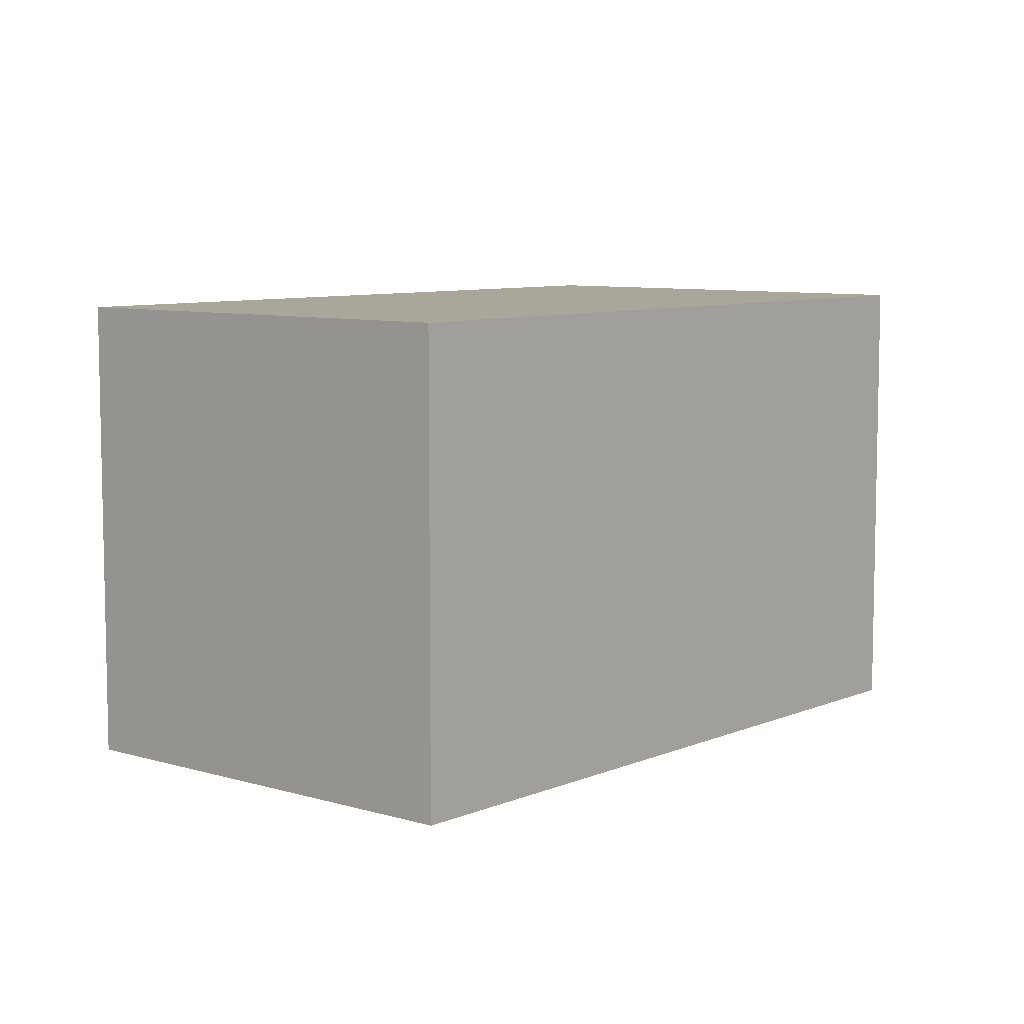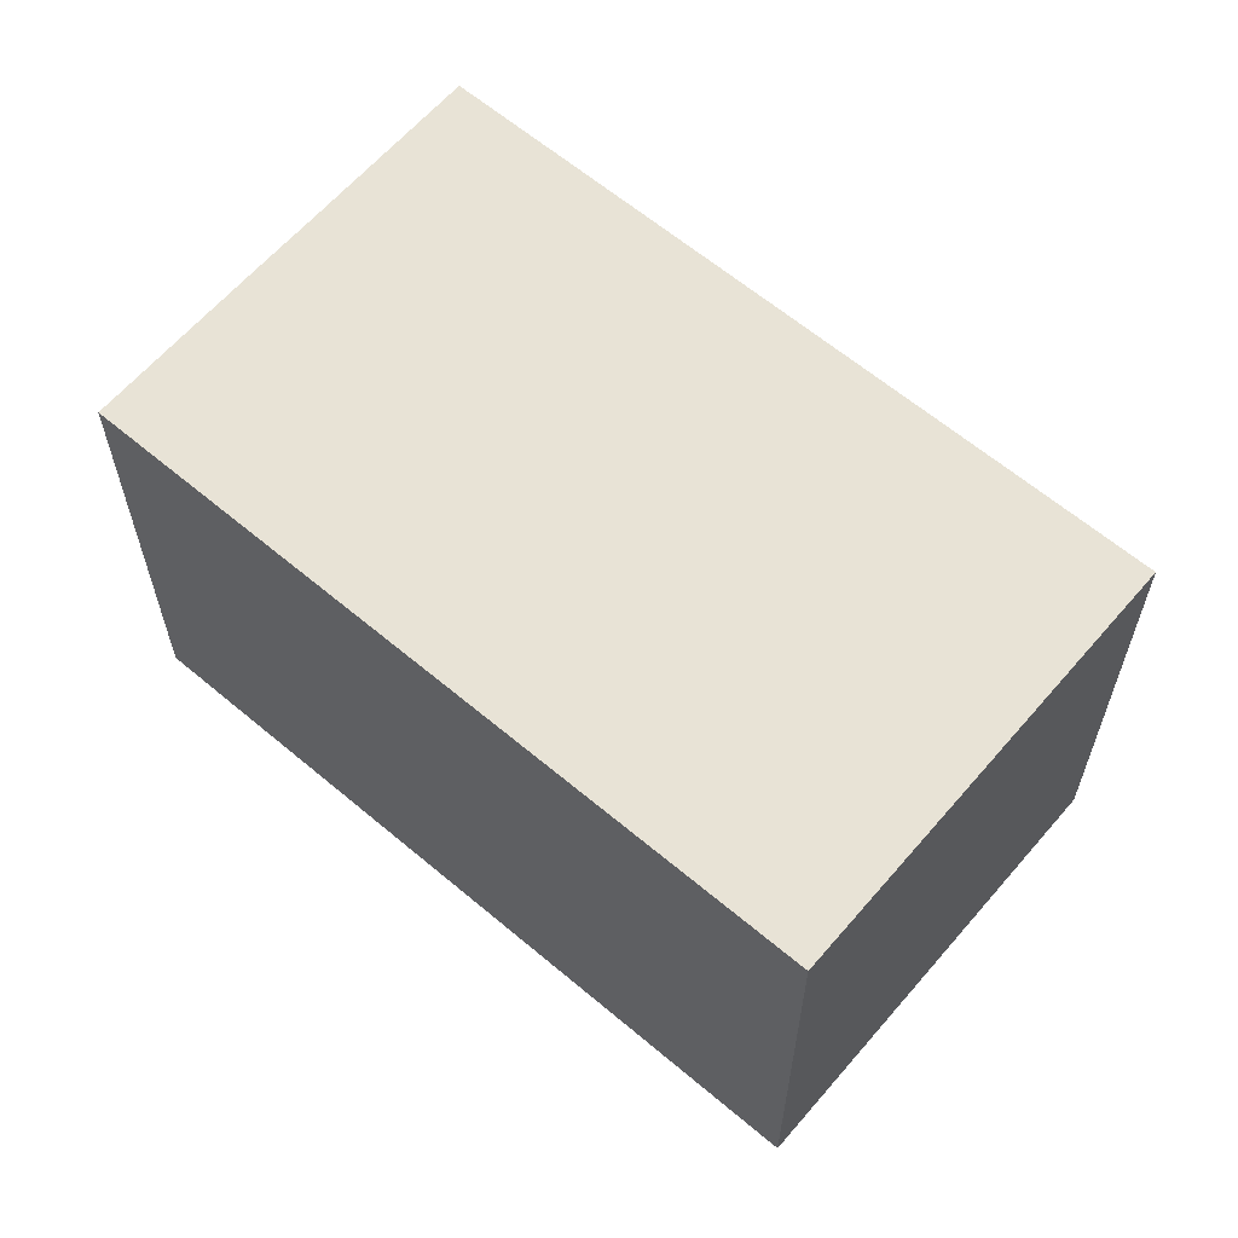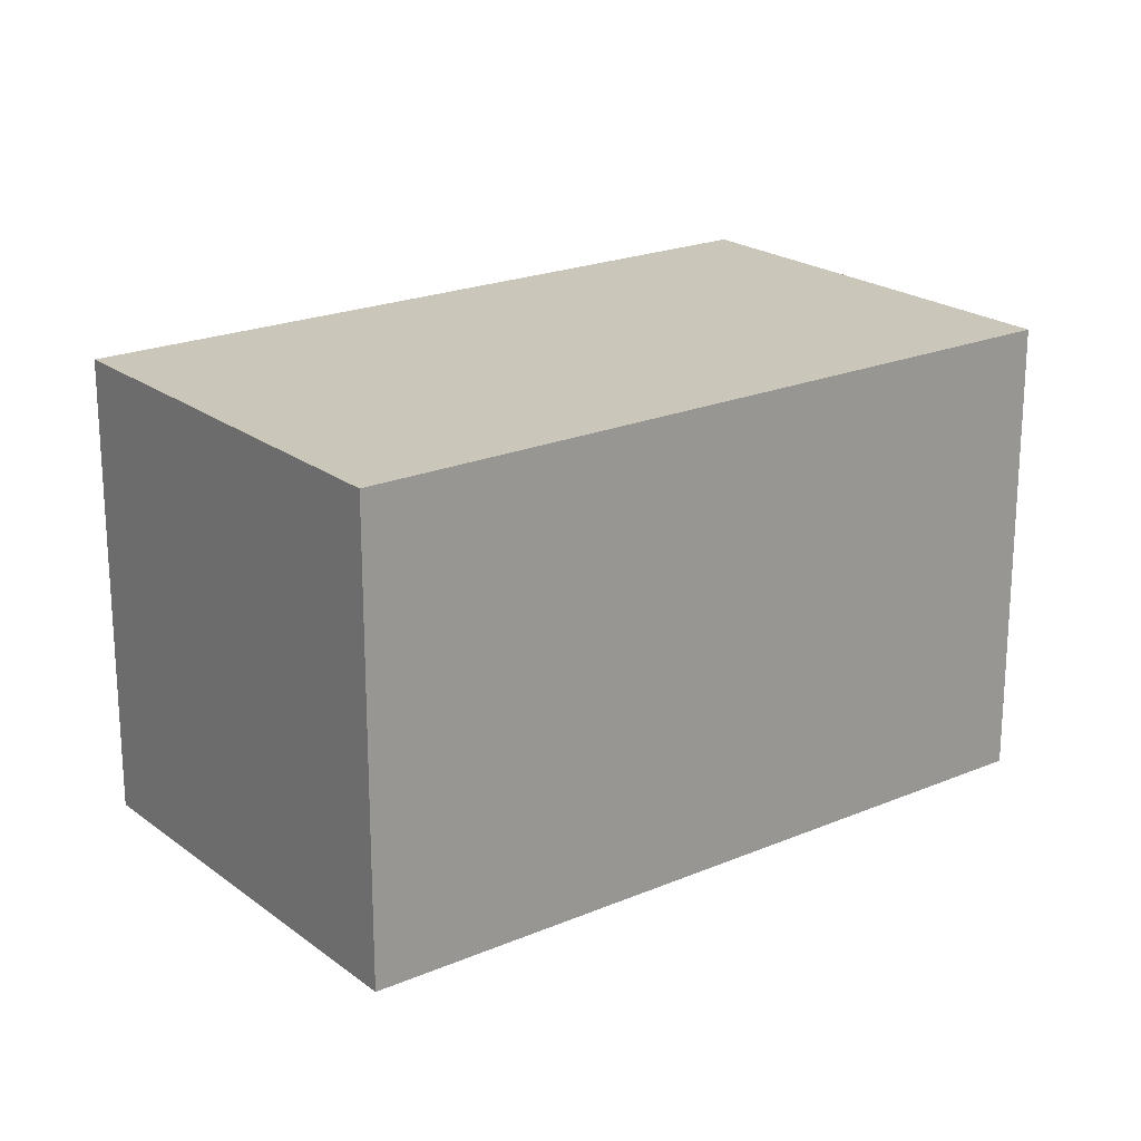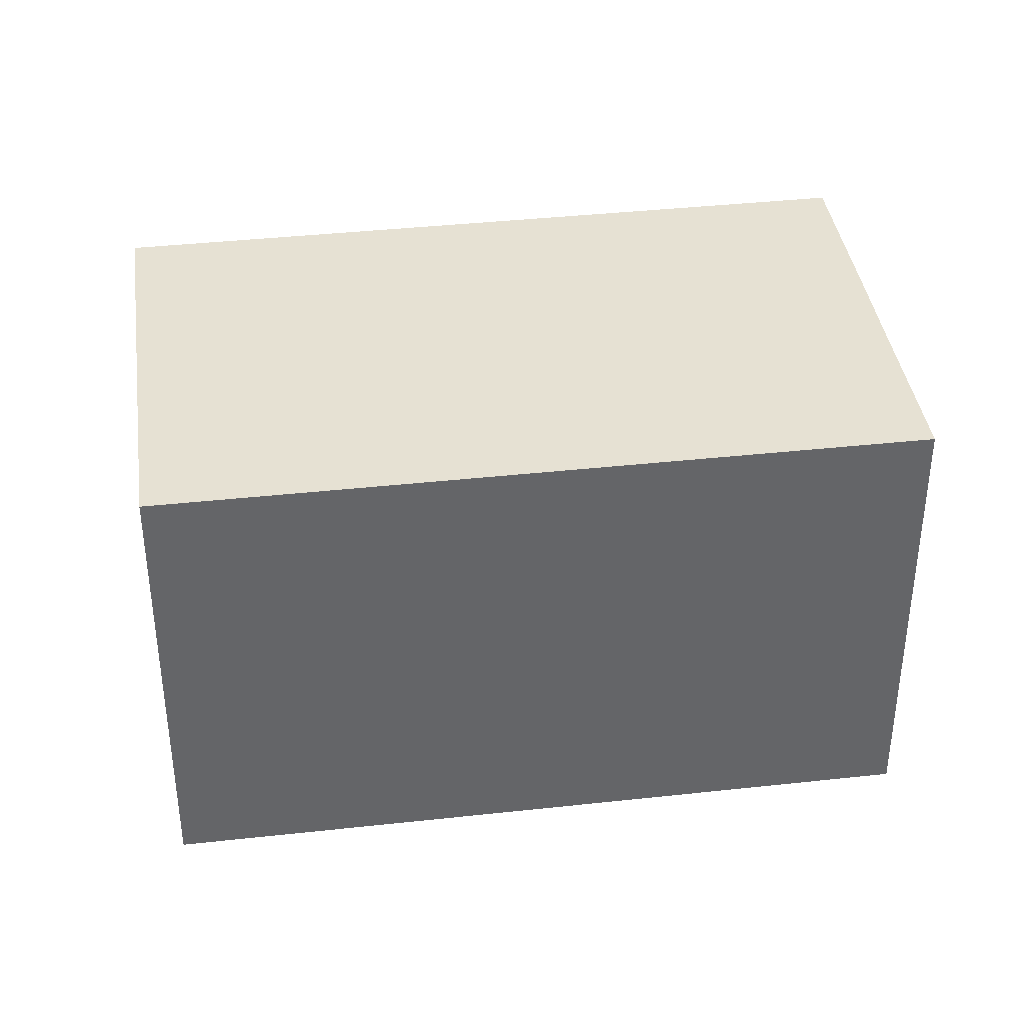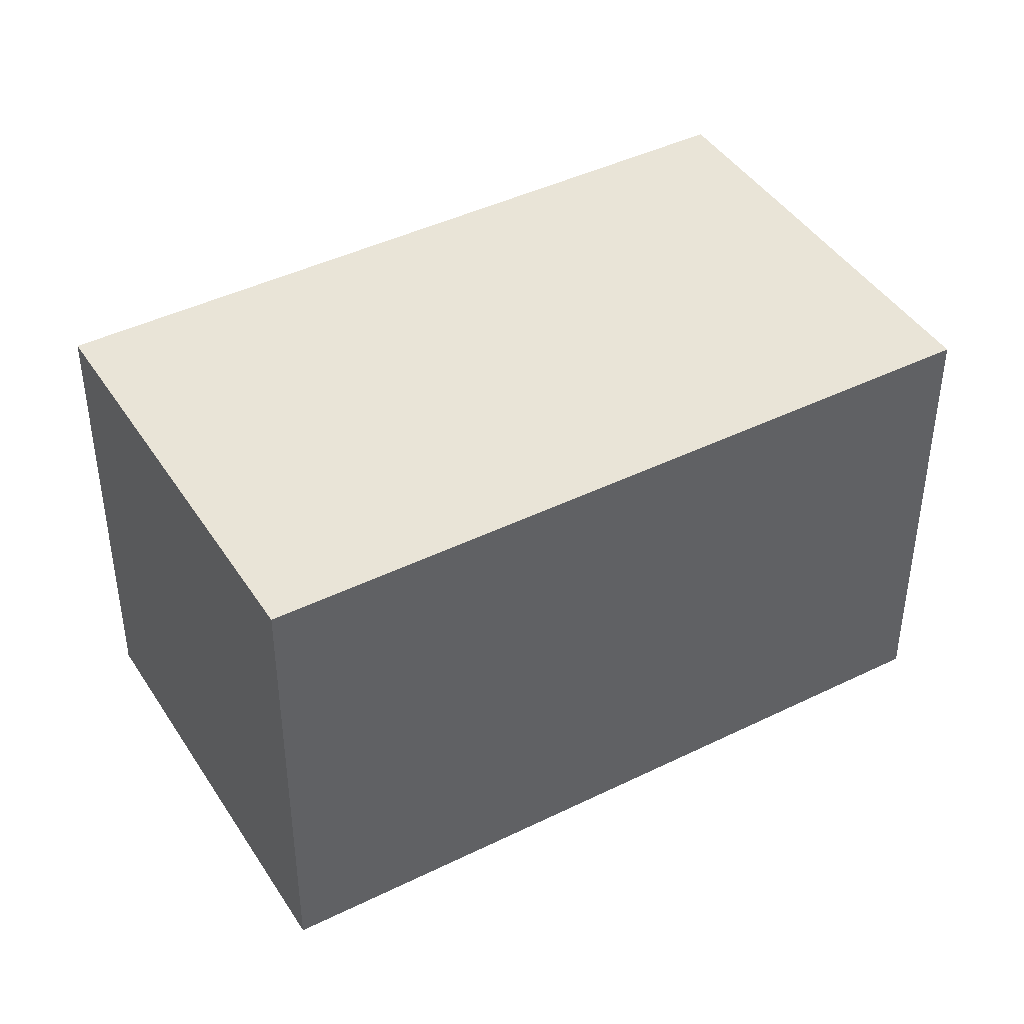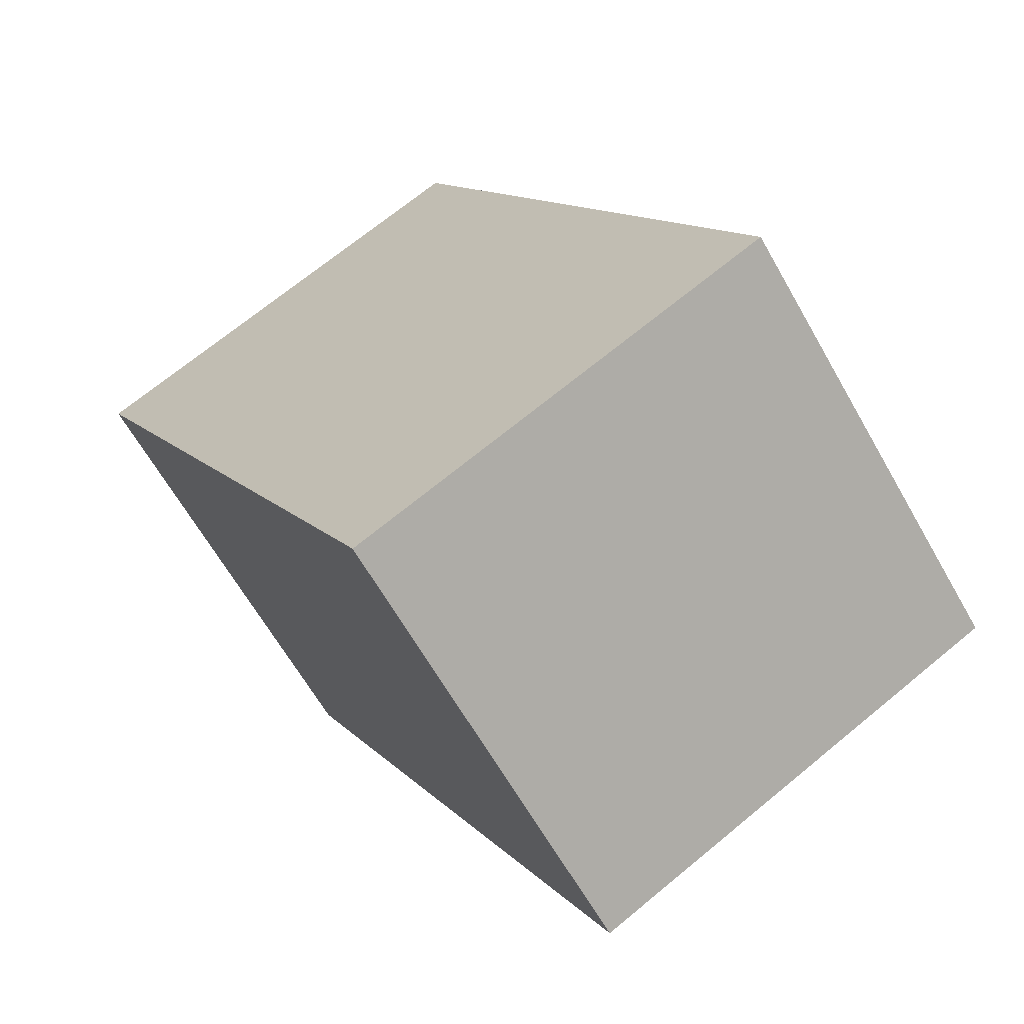
<metadata>
{"format":"obj","ext":"obj","renderer":"f3d","projection":"perspective","resolution":1024,"background":"white","views":[{"elev":7.8,"azim":0.9,"up":"+Y"},{"elev":62.5,"azim":-88.8,"up":"+Y"},{"elev":21.2,"azim":-166.5,"up":"+Y"},{"elev":38.9,"azim":42.8,"up":"+Y"},{"elev":43.0,"azim":20.4,"up":"+Y"},{"elev":69.4,"azim":-129.6,"up":"+Z"}]}
</metadata>
<code>
v  11.37 6.25 -4.146
v  0 6.25 3.827e-16
v  4.768 6.25 3.908
v  9.372 6.25 -5.779
v  6.598 6.25 -8.054
v  8.548 6.25 -6.461
v  11.37 2.539e-16 -4.146
v  6.598 4.932e-16 -8.054
v  8.548 3.956e-16 -6.461
v  9.372 3.539e-16 -5.779
v  0 0 0
v  4.768 -2.393e-16 3.908
g defaultobject
f 1 2 3
f 2 1 4
f 2 4 5
f 5 4 6
f 7 4 1
f 4 7 6
f 6 7 5
f 5 7 8
f 8 7 9
f 9 7 10
f 8 2 5
f 2 8 11
f 11 3 2
f 3 11 12
f 12 1 3
f 1 12 7
f 9 11 8
f 11 9 10
f 11 10 7
f 11 7 12

</code>
